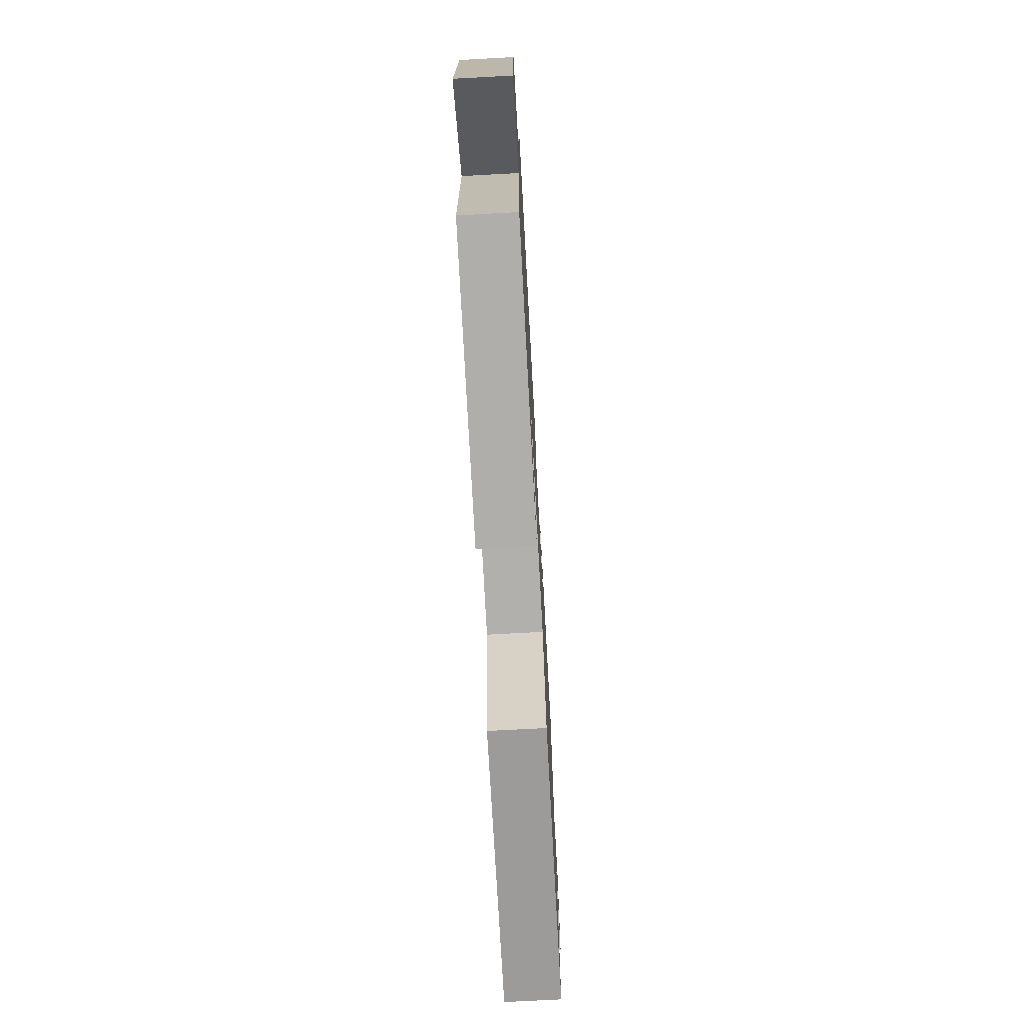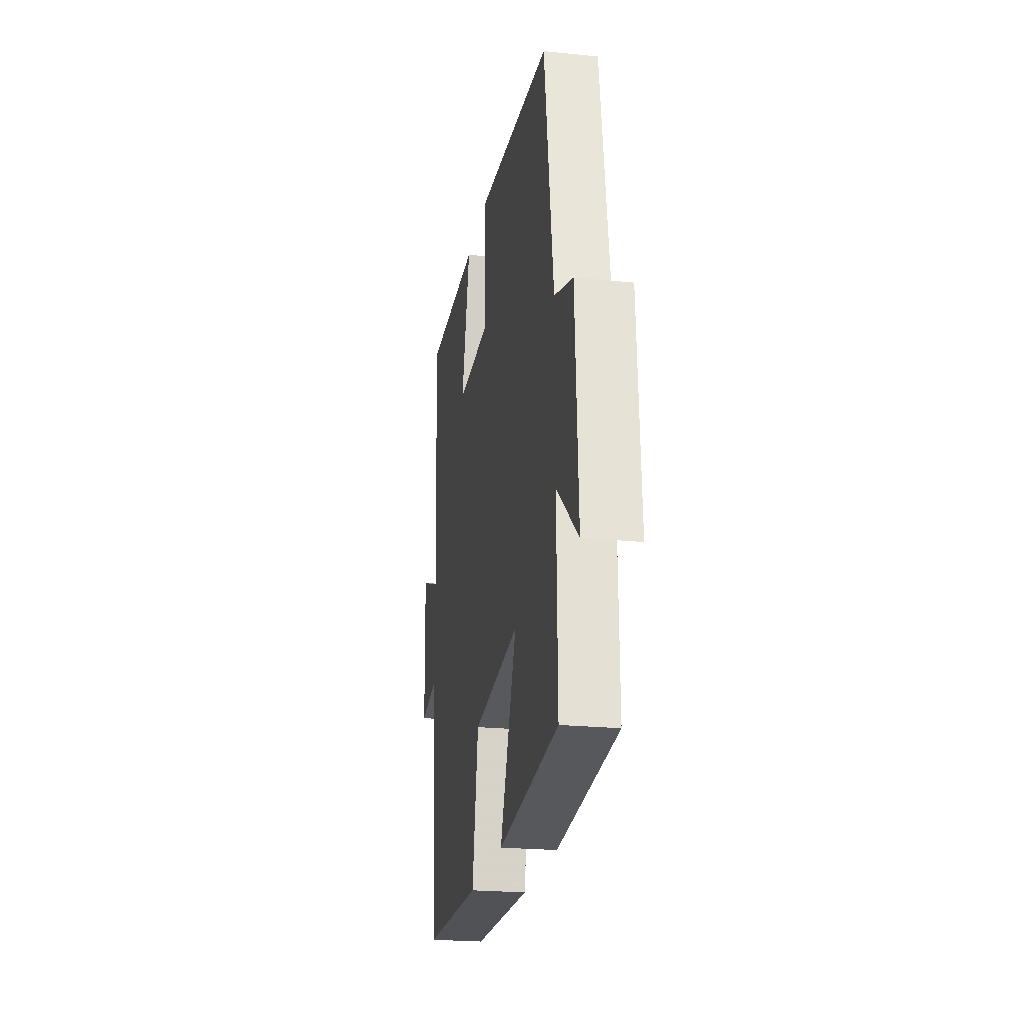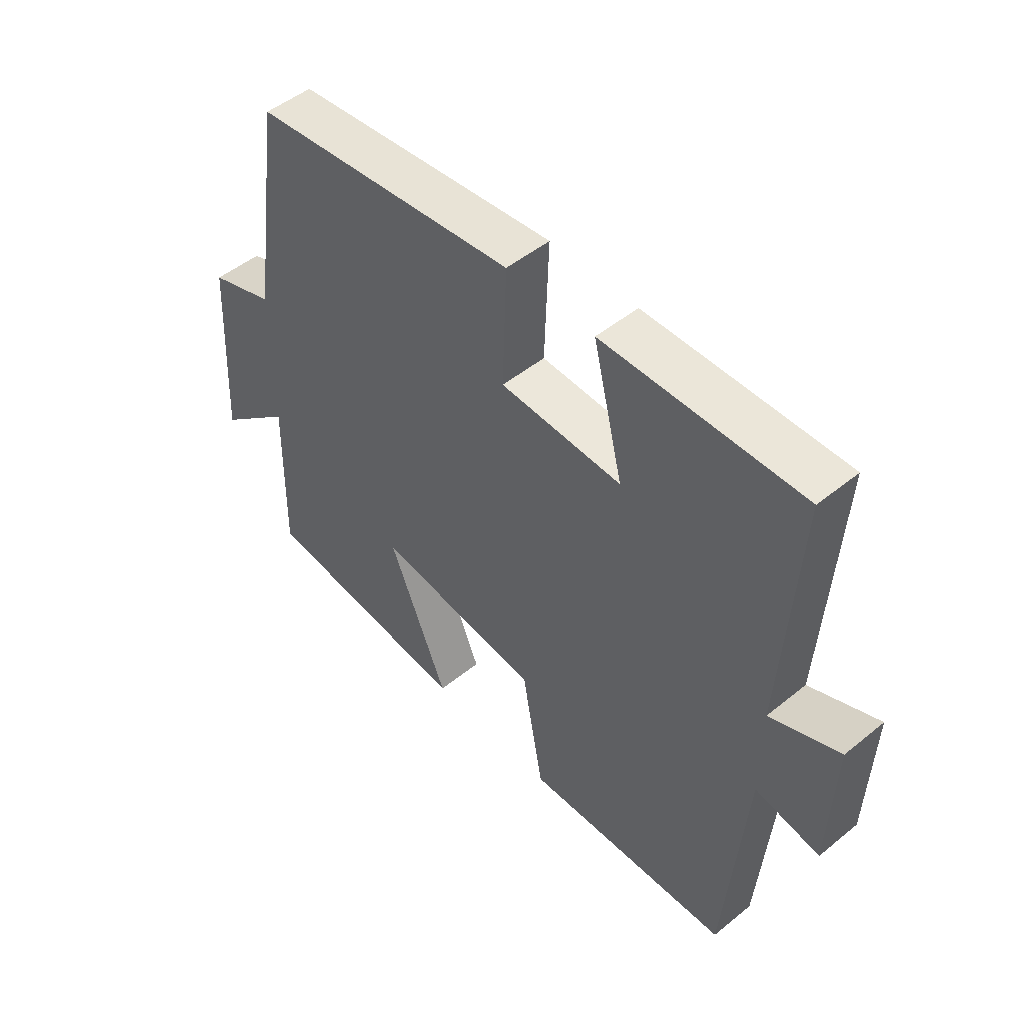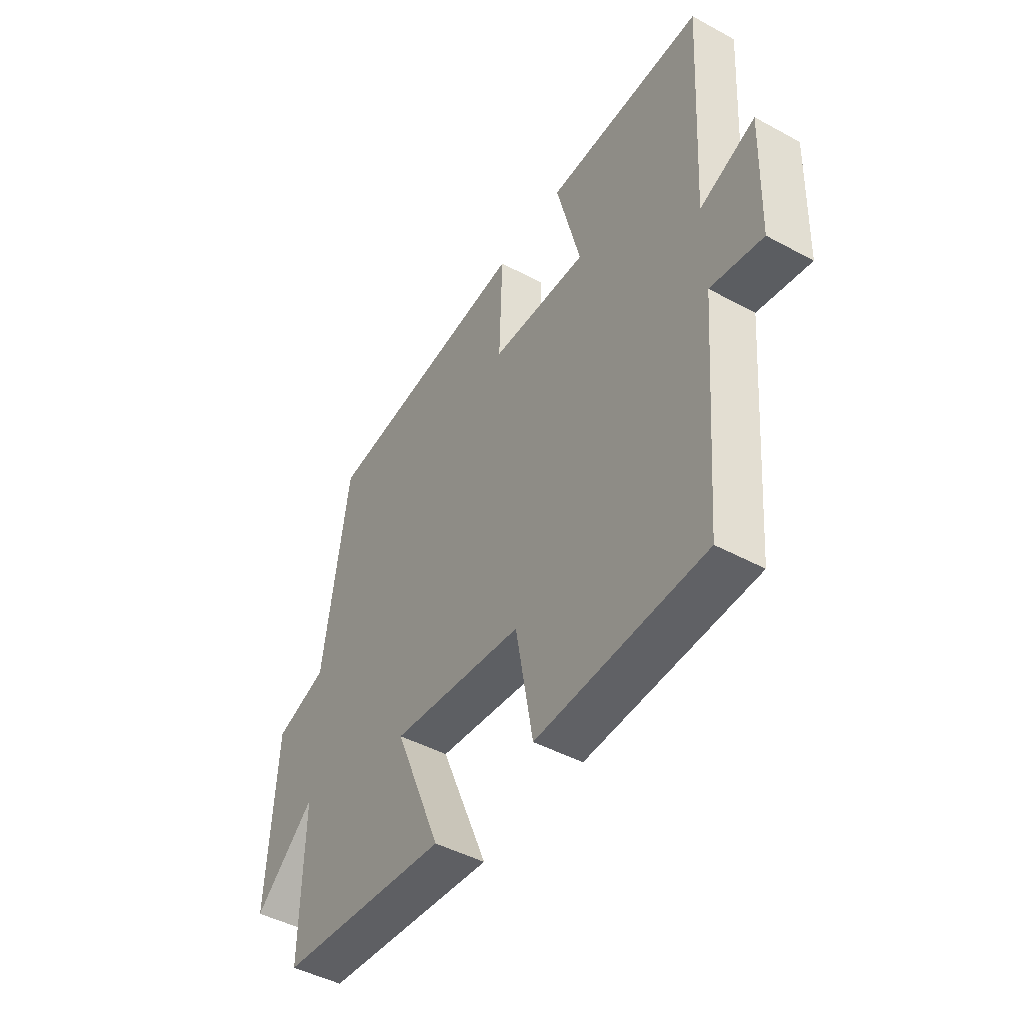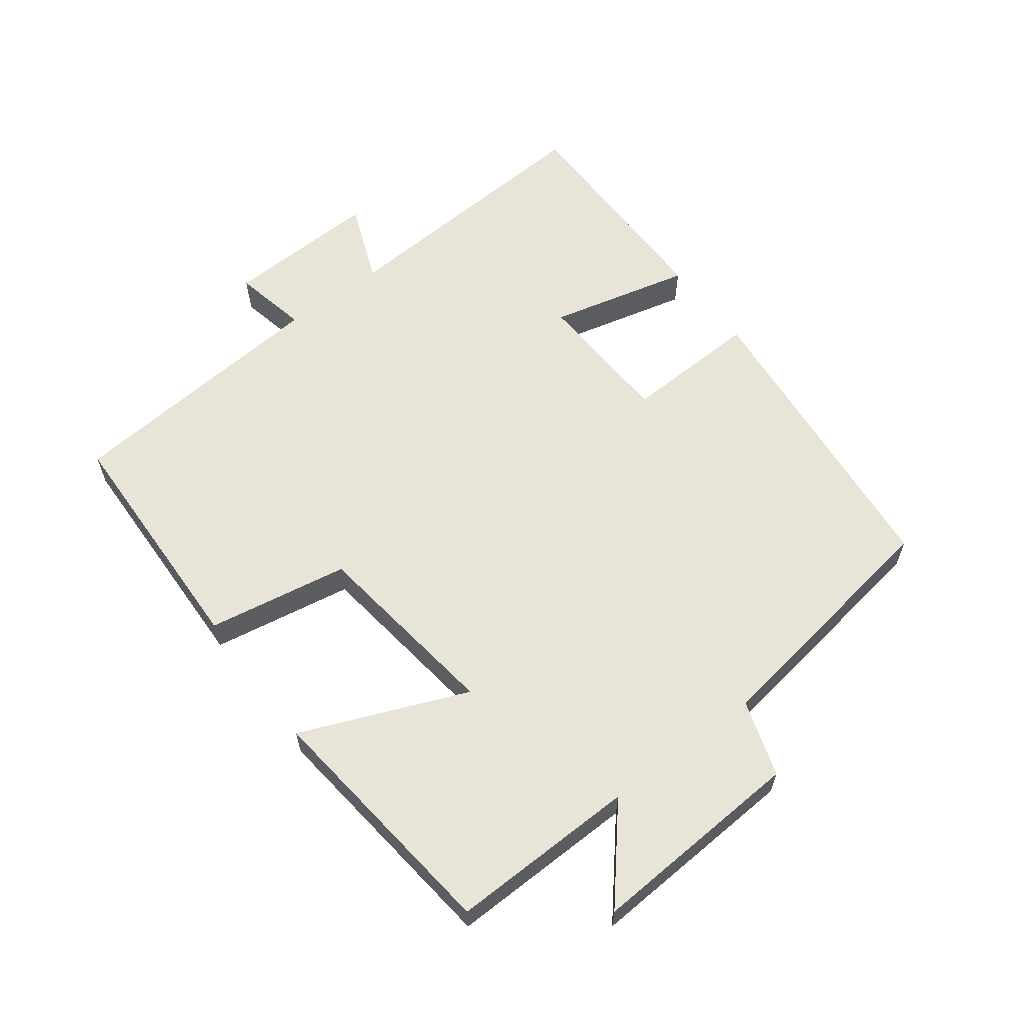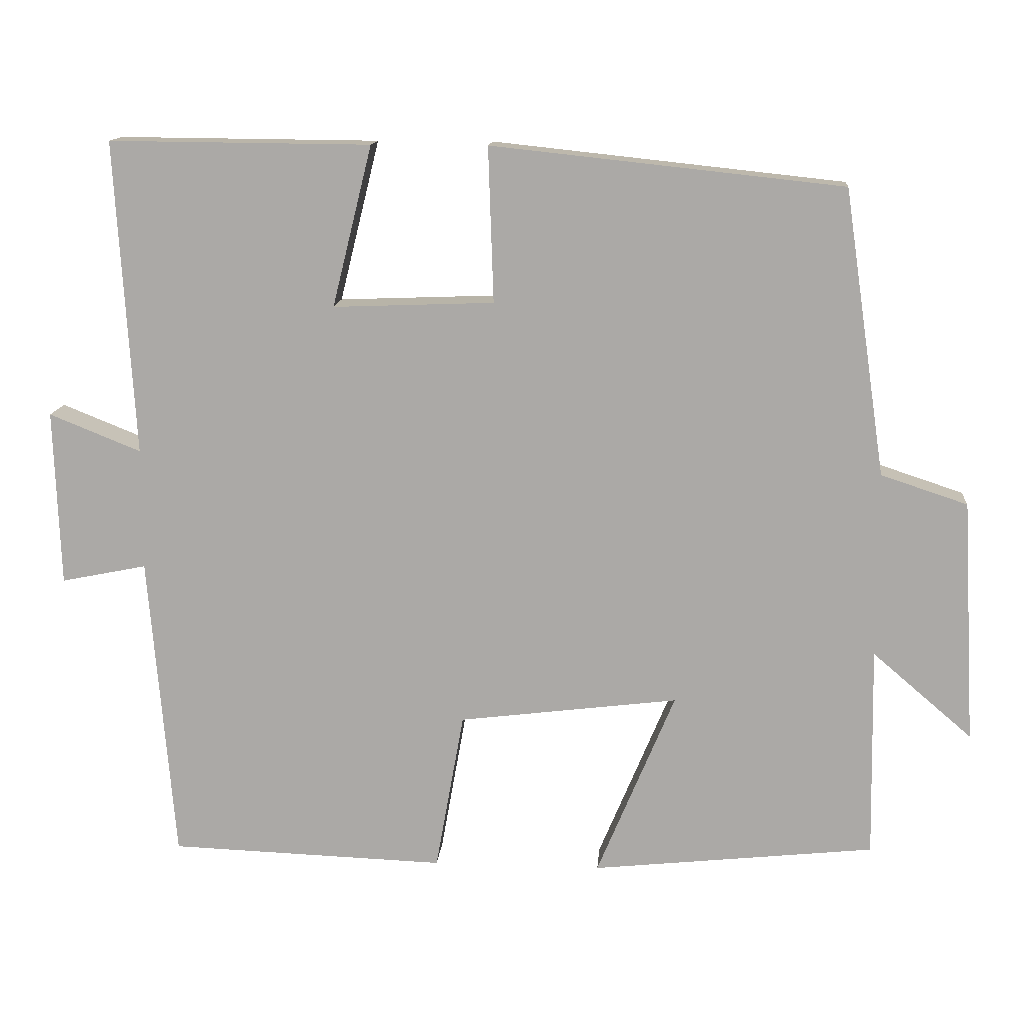
<metadata>
{"format":"obj","ext":"obj","renderer":"f3d","projection":"perspective","resolution":1024,"background":"white","views":[{"elev":-71.8,"azim":-86.9,"up":"+Z"},{"elev":-22.9,"azim":-99.8,"up":"+Z"},{"elev":49.5,"azim":48.1,"up":"+Z"},{"elev":-46.2,"azim":58.2,"up":"+Z"},{"elev":60.7,"azim":-127.3,"up":"+Y"},{"elev":13.5,"azim":-175.3,"up":"+Z"}]}
</metadata>
<code>
v 0.525 0.07 0.503
v 0.5 0.07 0.085
v 0.622 0.07 0.134
v 0.614 0.07 -0.1
v 0.5 0.07 -0.077
v 0.466 0.07 -0.487
v 0.098 0.07 -0.5
v 0.06 0.07 -0.287
v -0.232 0.07 -0.251
v -0.128 0.07 -0.5
v -0.505 0.07 -0.46
v -0.5 0.07 -0.178
v -0.633 0.07 -0.292
v -0.615 0.07 0.032
v -0.5 0.07 0.07
v -0.444 0.07 0.45
v 0.023 0.07 0.5
v 0.016 0.07 0.294
v 0.23 0.07 0.286
v 0.177 0.07 0.5
v 0.525 0 0.503
v 0.5 0 0.085
v 0.622 0 0.134
v 0.614 0 -0.1
v 0.5 0 -0.077
v 0.466 0 -0.487
v 0.098 0 -0.5
v 0.06 0 -0.287
v -0.232 0 -0.251
v -0.128 0 -0.5
v -0.505 0 -0.46
v -0.5 0 -0.178
v -0.633 0 -0.292
v -0.615 0 0.032
v -0.5 0 0.07
v -0.444 0 0.45
v 0.023 0 0.5
v 0.016 0 0.294
v 0.23 0 0.286
v 0.177 0 0.5
f 19 20 1 2
f 18 19 2
f 15 16 17 18
f 15 18 2
f 12 13 14 15
f 12 15 2
f 9 10 11 12
f 8 9 12 2
f 7 8 2
f 6 7 2
f 5 6 2
f 2 3 4 5
f 22 21 40 39
f 22 39 38
f 38 37 36 35
f 22 38 35
f 35 34 33 32
f 22 35 32
f 32 31 30 29
f 22 32 29 28
f 22 28 27
f 22 27 26
f 22 26 25
f 25 24 23 22
f 1 21 22 2
f 2 22 23 3
f 3 23 24 4
f 4 24 25 5
f 5 25 26 6
f 6 26 27 7
f 7 27 28 8
f 8 28 29 9
f 9 29 30 10
f 10 30 31 11
f 11 31 32 12
f 12 32 33 13
f 13 33 34 14
f 14 34 35 15
f 15 35 36 16
f 16 36 37 17
f 17 37 38 18
f 18 38 39 19
f 19 39 40 20
f 20 40 21 1

</code>
